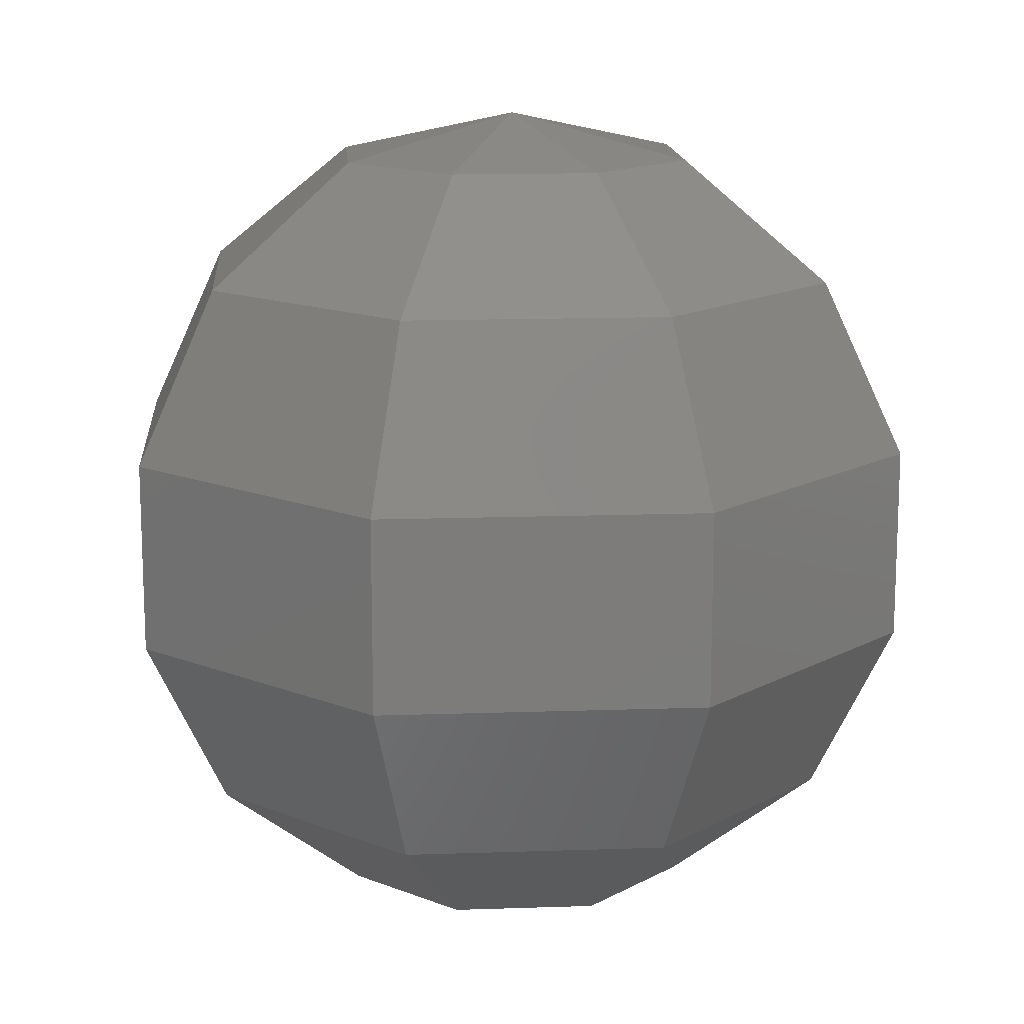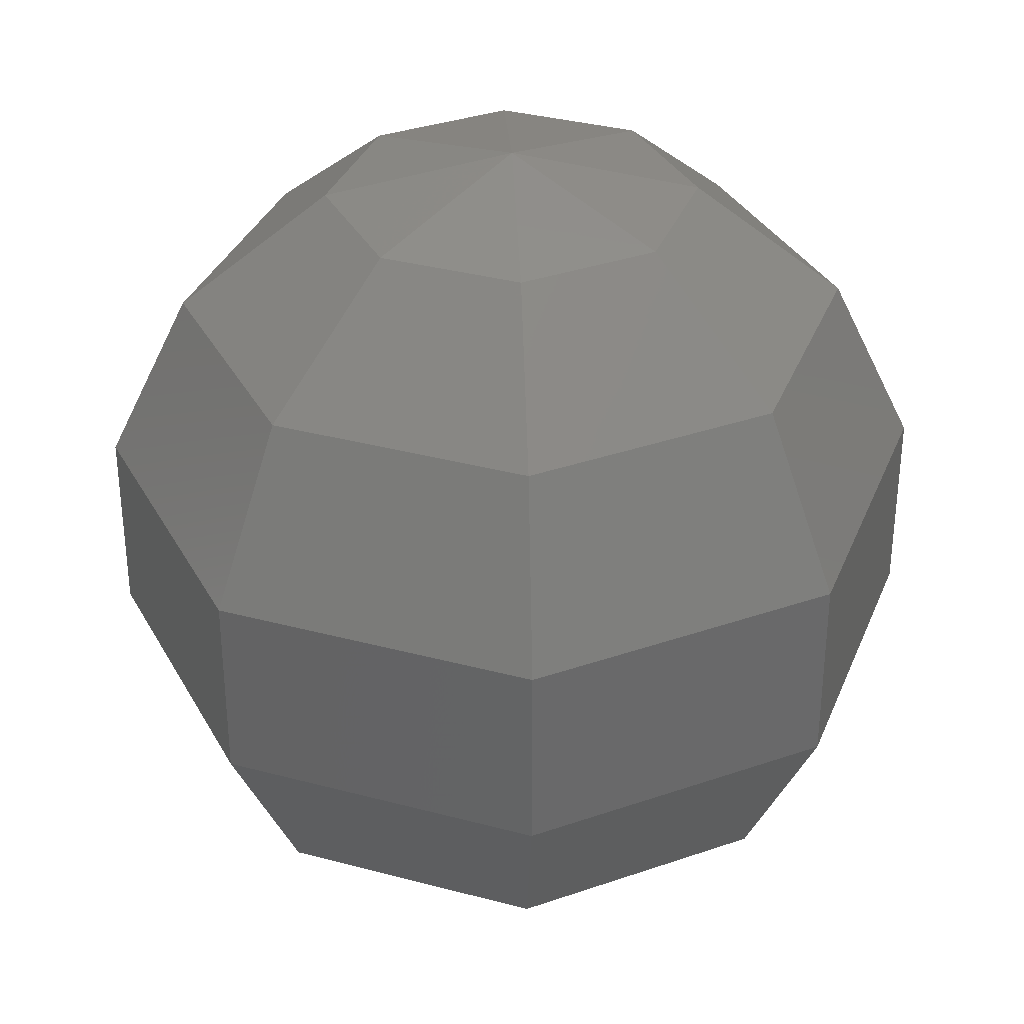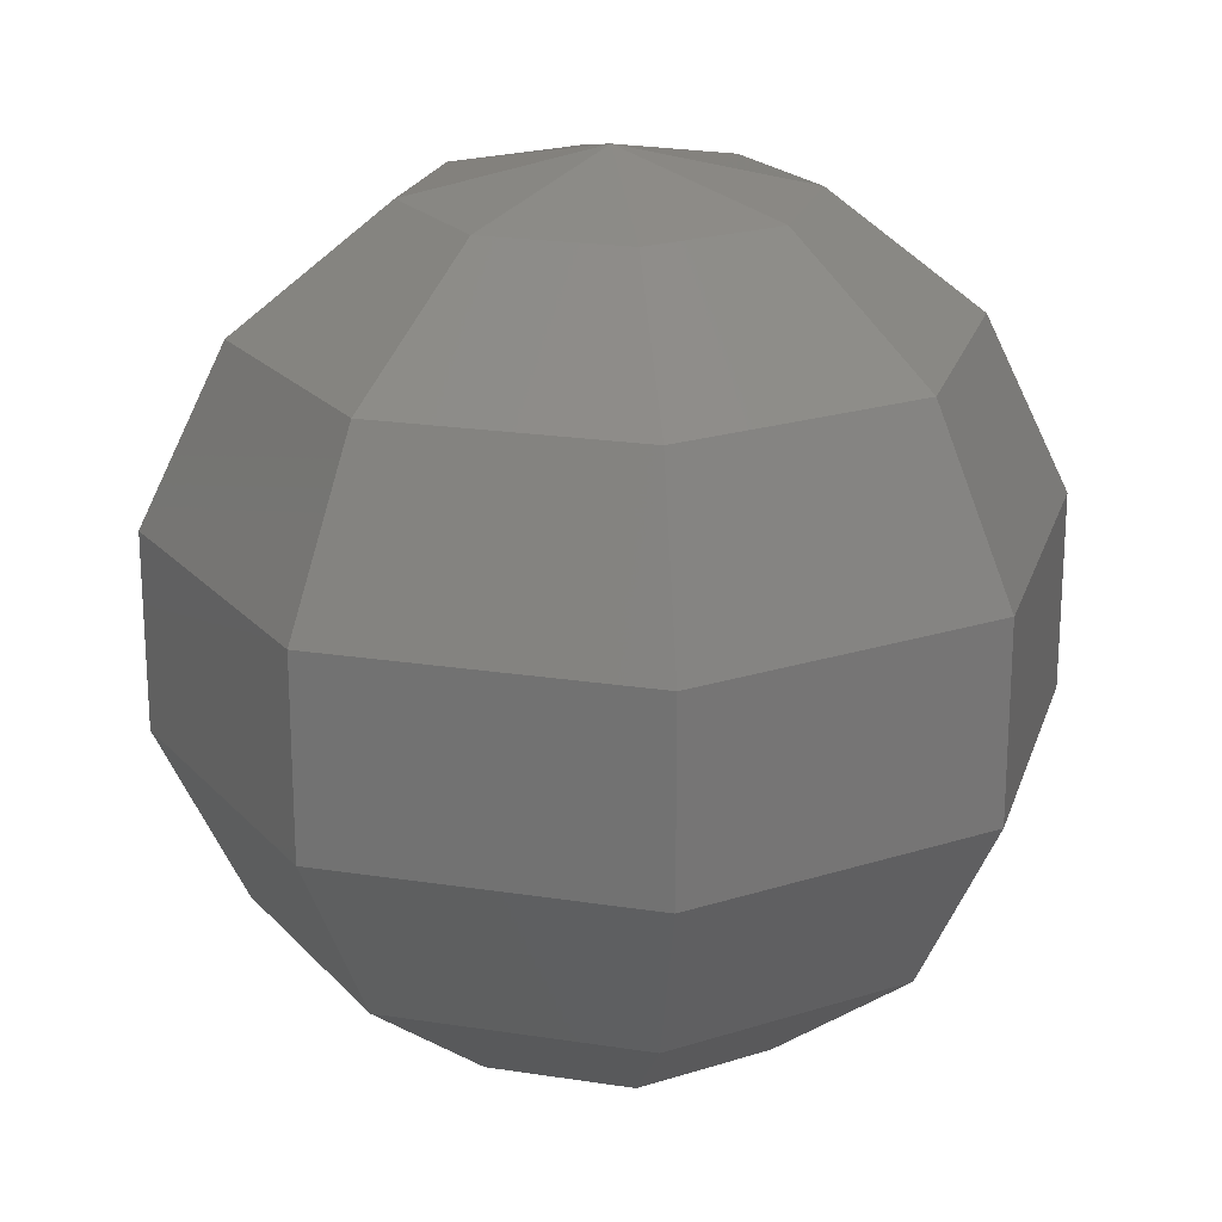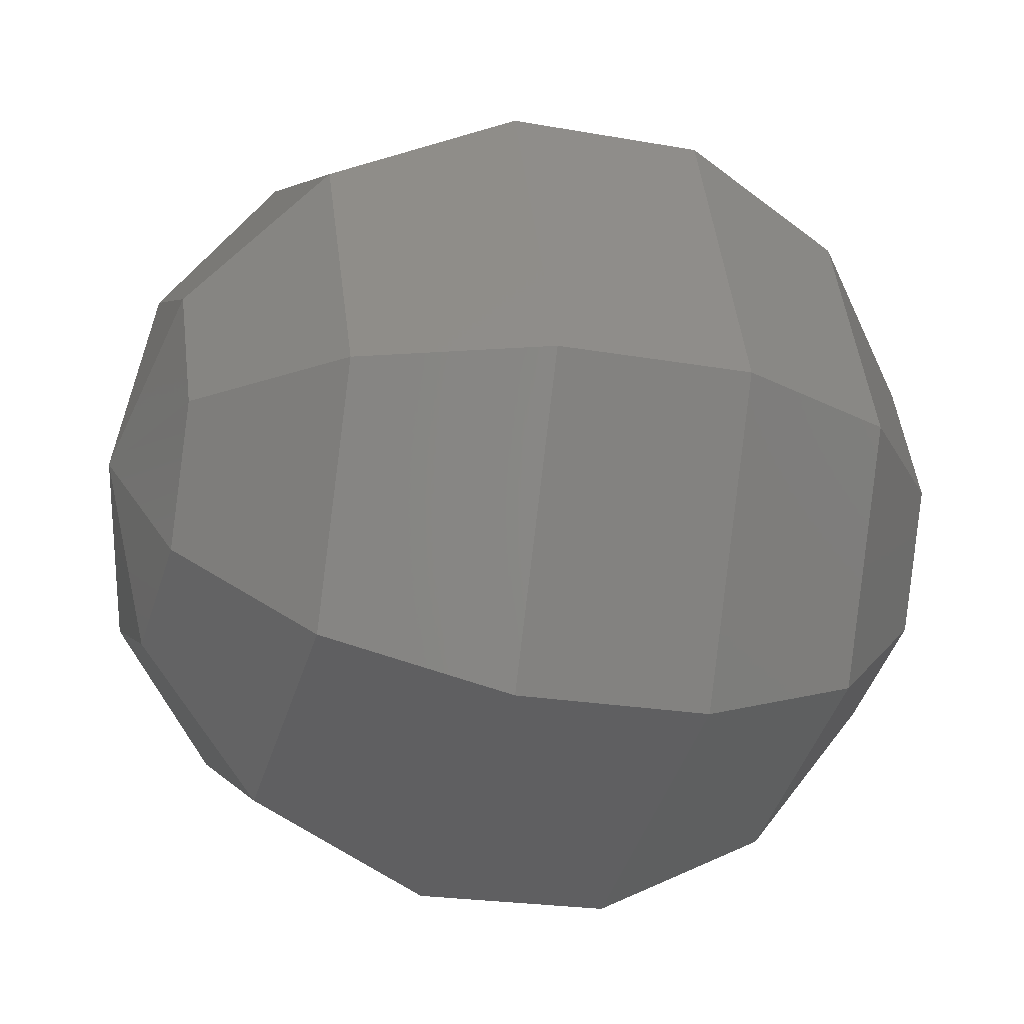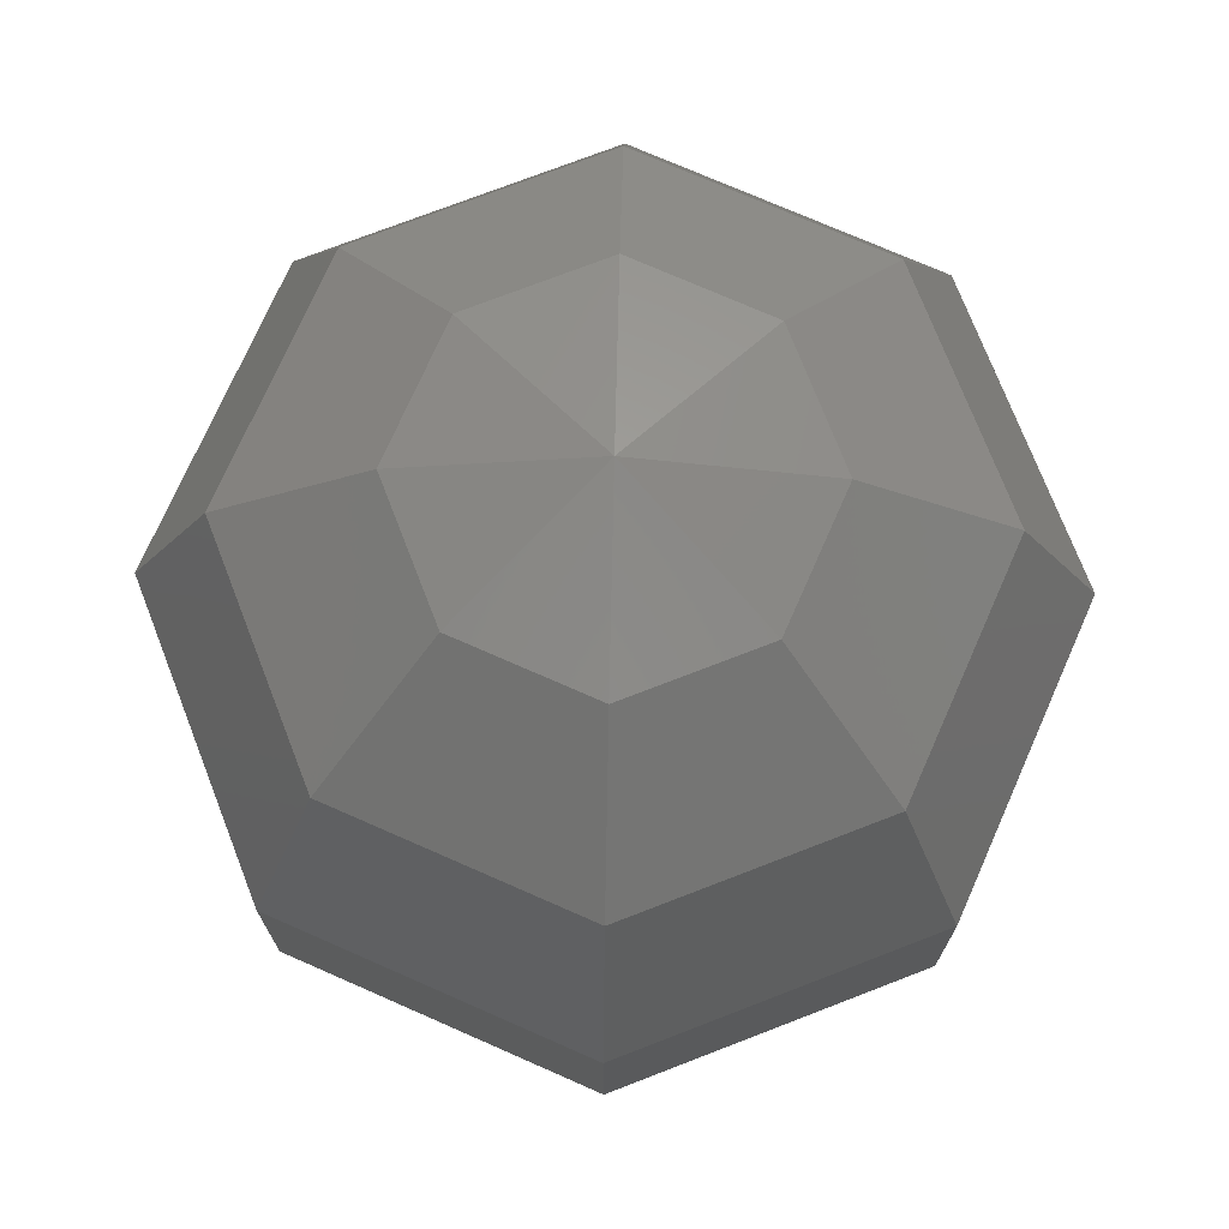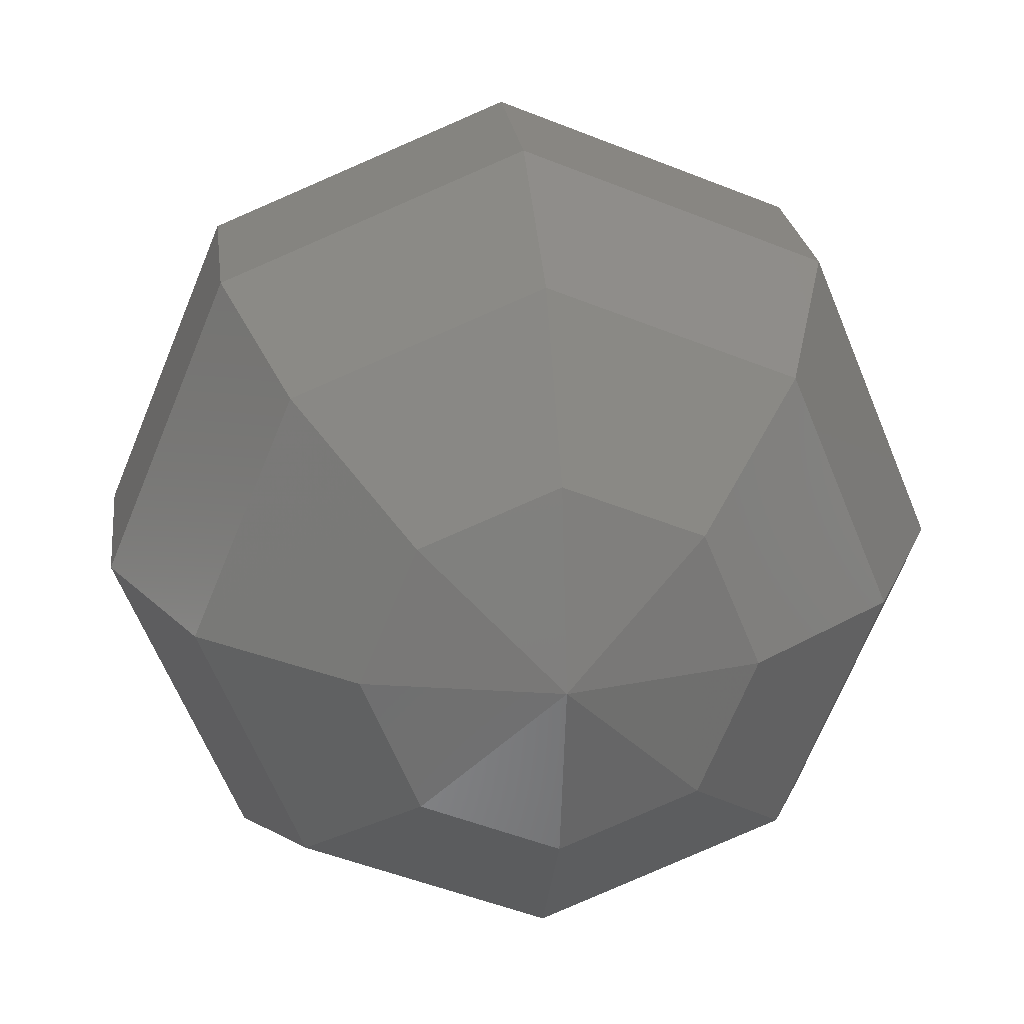
<metadata>
{"format":"stl","ext":"stl","renderer":"f3d","projection":"perspective","resolution":1024,"background":"white","views":[{"elev":14.5,"azim":63.2,"up":"+Z"},{"elev":34.2,"azim":-137.6,"up":"+Z"},{"elev":21.3,"azim":83.0,"up":"+Z"},{"elev":-20.7,"azim":-108.4,"up":"+Y"},{"elev":73.5,"azim":46.3,"up":"+Z"},{"elev":22.9,"azim":-6.7,"up":"+Y"}]}
</metadata>
<code>
# stl→obj: 50 verts, 96 faces
v 0.2169 0 0.4505
v 0.1534 0.1534 0.4505
v 0 0 0.5
v -9.483e-09 0.2169 0.4505
v -0.1534 0.1534 0.4505
v -0.2169 -1.897e-08 0.4505
v -0.1534 -0.1534 0.4505
v 2.845e-08 -0.2169 0.4505
v 0.1534 -0.1534 0.4505
v 0.2169 0 -0.4505
v 0 0 -0.5
v 0.1534 0.1534 -0.4505
v -9.483e-09 0.2169 -0.4505
v -0.1534 0.1534 -0.4505
v -0.2169 -1.897e-08 -0.4505
v -0.1534 -0.1534 -0.4505
v 2.845e-08 -0.2169 -0.4505
v 0.1534 -0.1534 -0.4505
v 0.3909 0 0.3117
v 0.2764 0.2764 0.3117
v 0.4875 0 0.1113
v 0.3447 0.3447 0.1113
v 0.4875 0 -0.1113
v 0.3447 0.3447 -0.1113
v 0.3909 0 -0.3117
v 0.2764 0.2764 -0.3117
v -1.709e-08 0.3909 0.3117
v -2.131e-08 0.4875 0.1113
v -2.131e-08 0.4875 -0.1113
v -1.709e-08 0.3909 -0.3117
v -0.2764 0.2764 0.3117
v -0.3447 0.3447 0.1113
v -0.3447 0.3447 -0.1113
v -0.2764 0.2764 -0.3117
v -0.3909 -3.417e-08 0.3117
v -0.4875 -4.262e-08 0.1113
v -0.4875 -4.262e-08 -0.1113
v -0.3909 -3.417e-08 -0.3117
v -0.2764 -0.2764 0.3117
v -0.3447 -0.3447 0.1113
v -0.3447 -0.3447 -0.1113
v -0.2764 -0.2764 -0.3117
v 5.126e-08 -0.3909 0.3117
v 6.392e-08 -0.4875 0.1113
v 6.392e-08 -0.4875 -0.1113
v 5.126e-08 -0.3909 -0.3117
v 0.2764 -0.2764 0.3117
v 0.3447 -0.3447 0.1113
v 0.3447 -0.3447 -0.1113
v 0.2764 -0.2764 -0.3117
f 1 2 3
f 2 4 3
f 4 5 3
f 5 6 3
f 6 7 3
f 7 8 3
f 8 9 3
f 9 1 3
f 10 11 12
f 12 11 13
f 13 11 14
f 14 11 15
f 15 11 16
f 16 11 17
f 17 11 18
f 18 11 10
f 1 19 20
f 1 20 2
f 19 21 22
f 19 22 20
f 21 23 24
f 21 24 22
f 23 25 26
f 23 26 24
f 25 10 12
f 25 12 26
f 2 20 27
f 2 27 4
f 20 22 28
f 20 28 27
f 22 24 29
f 22 29 28
f 24 26 30
f 24 30 29
f 26 12 13
f 26 13 30
f 4 27 31
f 4 31 5
f 27 28 32
f 27 32 31
f 28 29 33
f 28 33 32
f 29 30 34
f 29 34 33
f 30 13 14
f 30 14 34
f 5 31 35
f 5 35 6
f 31 32 36
f 31 36 35
f 32 33 37
f 32 37 36
f 33 34 38
f 33 38 37
f 34 14 15
f 34 15 38
f 6 35 39
f 6 39 7
f 35 36 40
f 35 40 39
f 36 37 41
f 36 41 40
f 37 38 42
f 37 42 41
f 38 15 16
f 38 16 42
f 7 39 43
f 7 43 8
f 39 40 44
f 39 44 43
f 40 41 45
f 40 45 44
f 41 42 46
f 41 46 45
f 42 16 17
f 42 17 46
f 8 43 47
f 8 47 9
f 43 44 48
f 43 48 47
f 44 45 49
f 44 49 48
f 45 46 50
f 45 50 49
f 46 17 18
f 46 18 50
f 9 47 19
f 9 19 1
f 47 48 21
f 47 21 19
f 48 49 23
f 48 23 21
f 49 50 25
f 49 25 23
f 50 18 10
f 50 10 25

</code>
